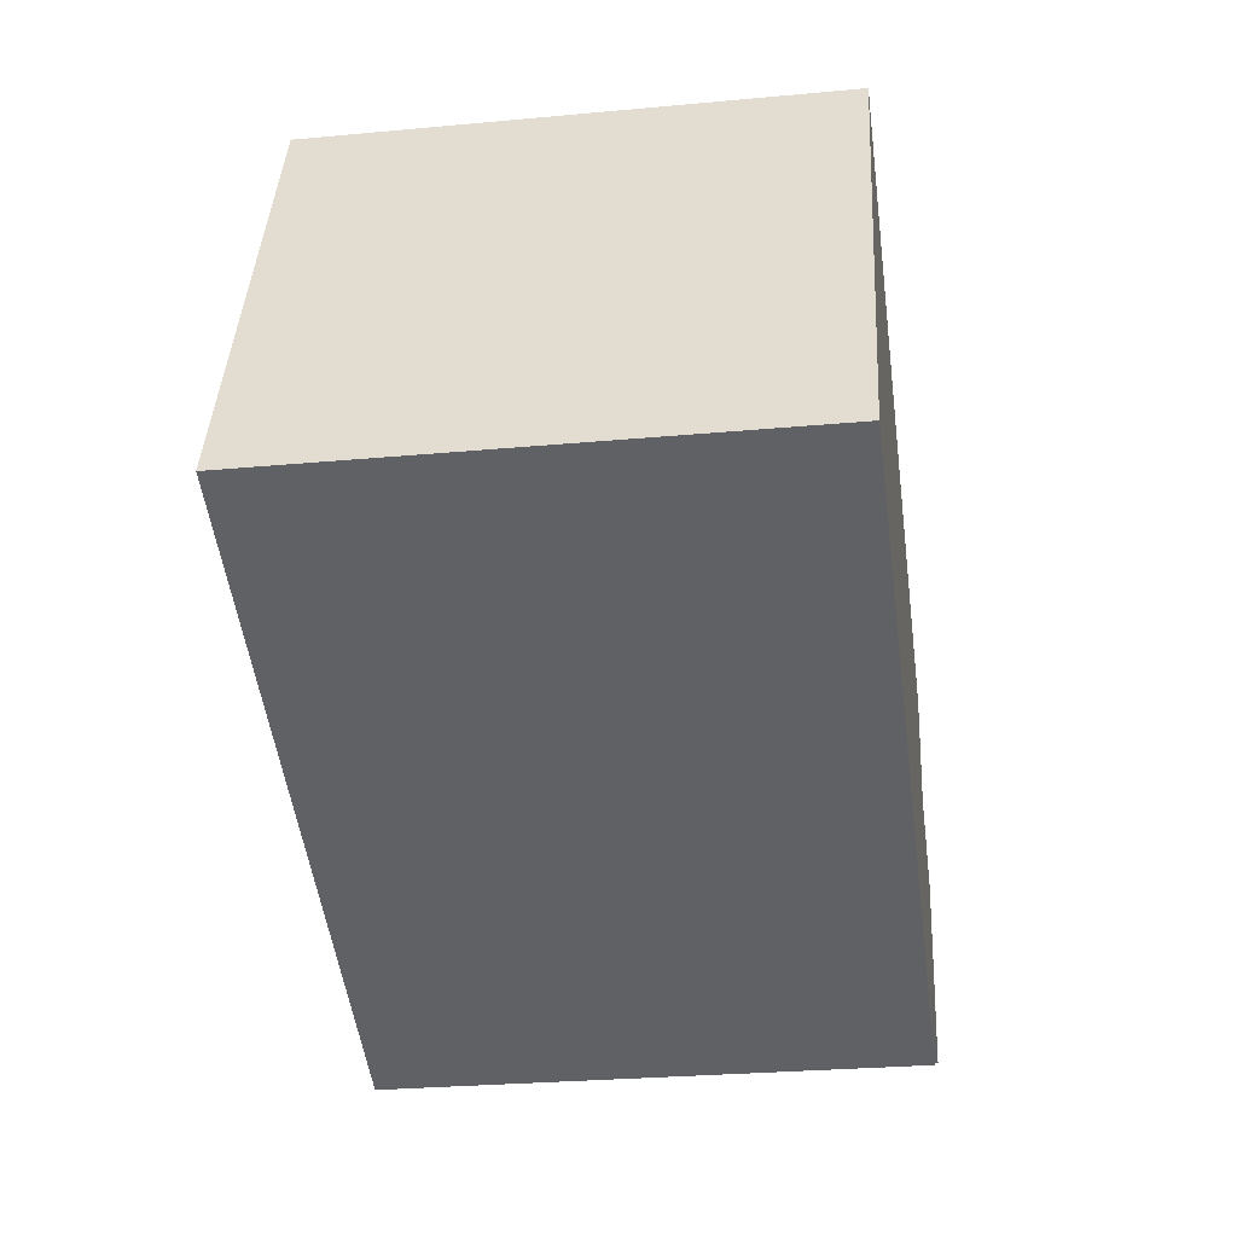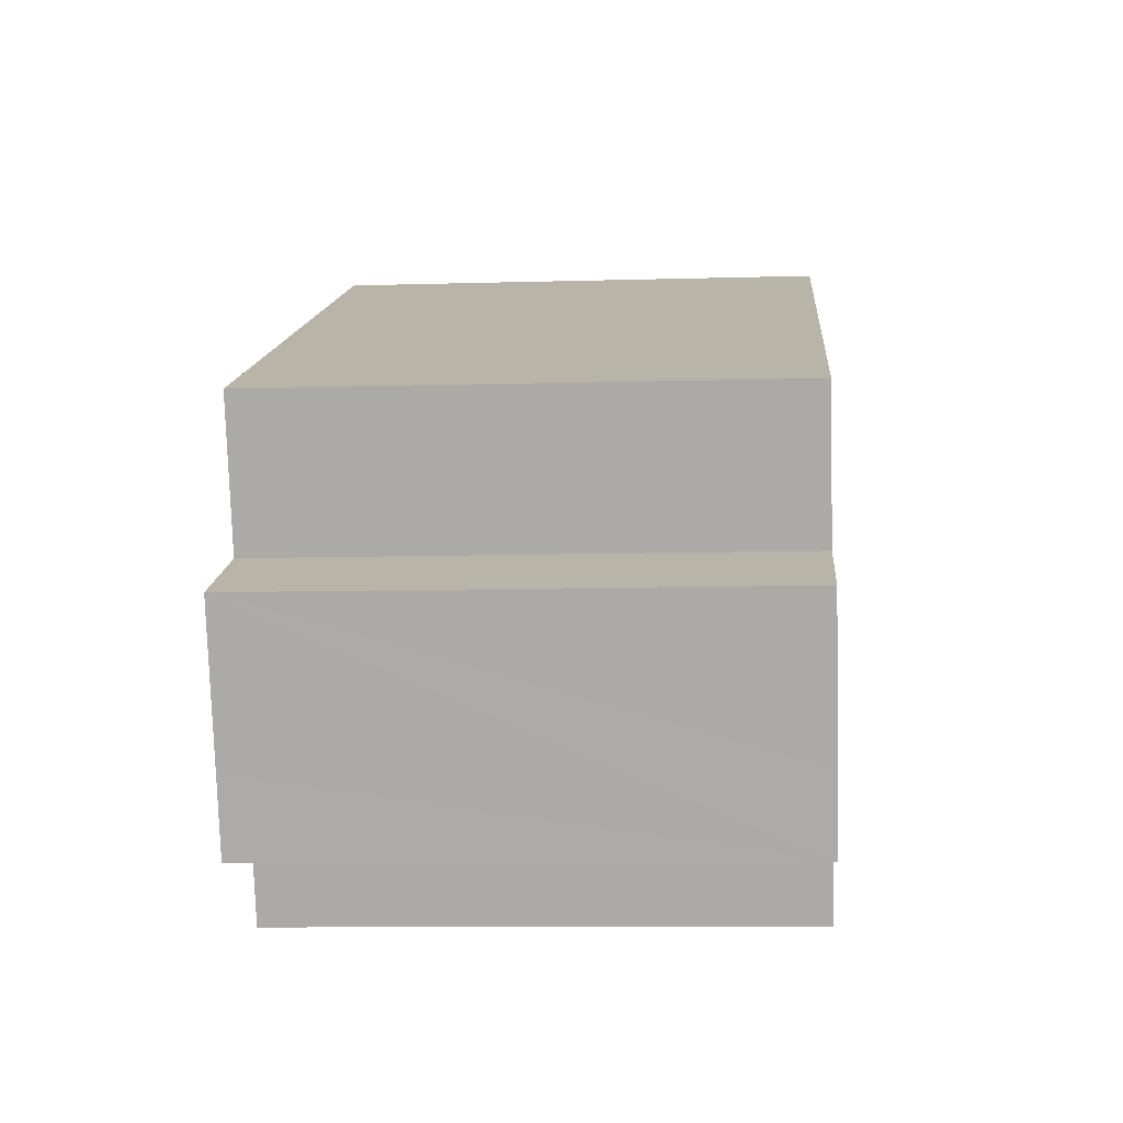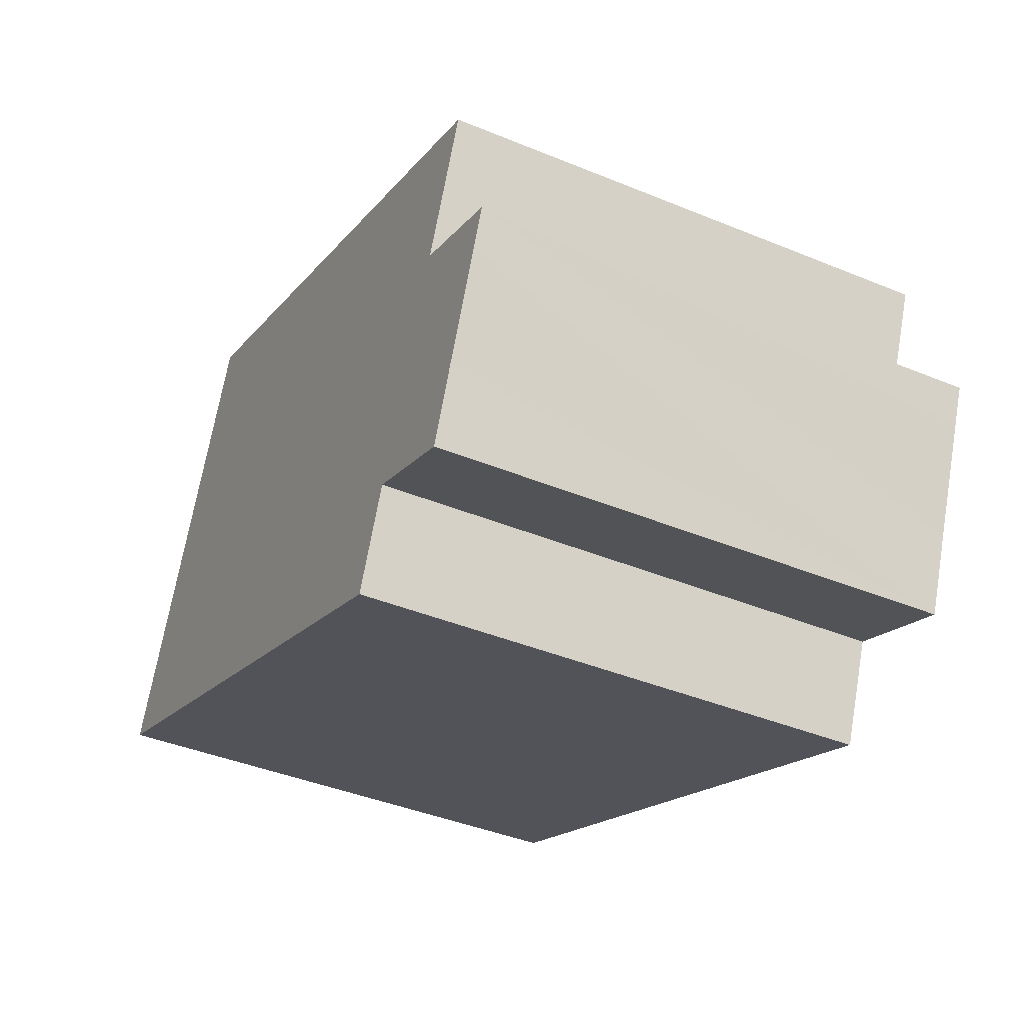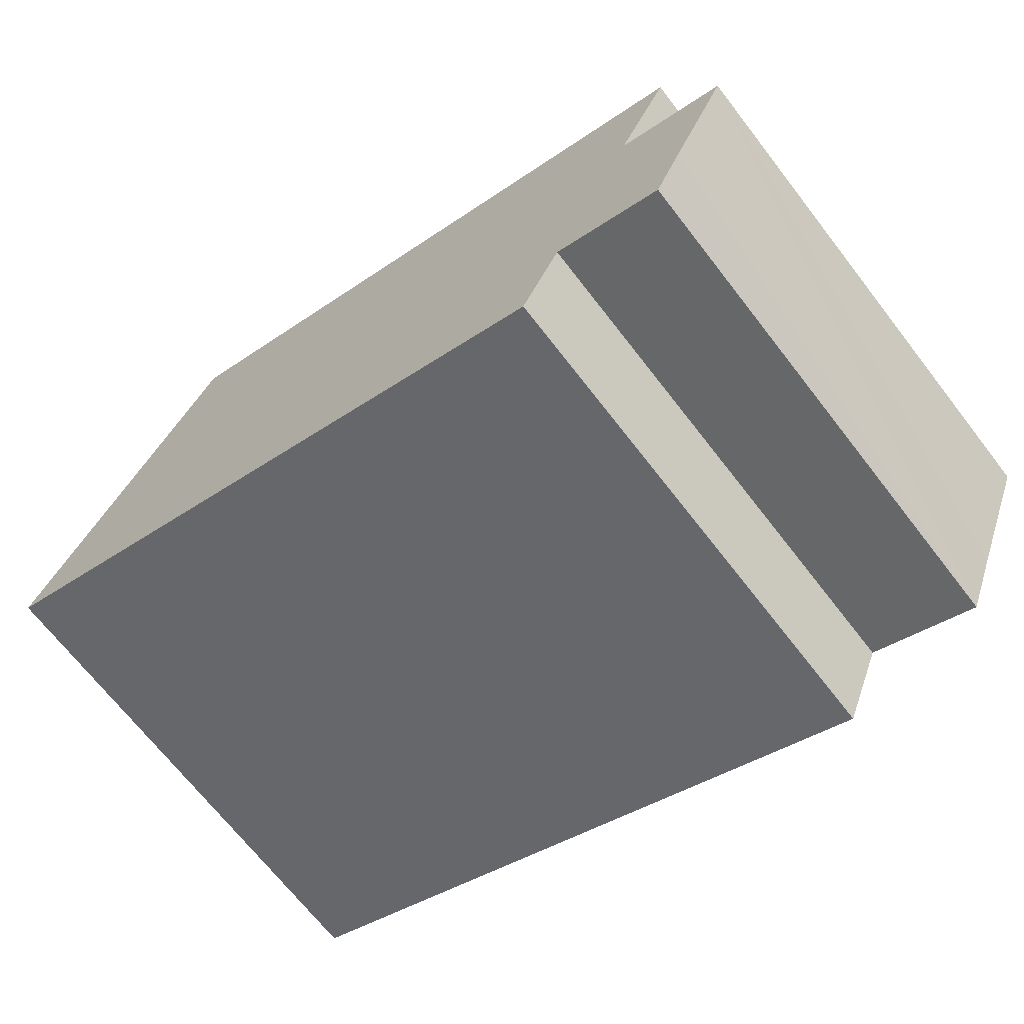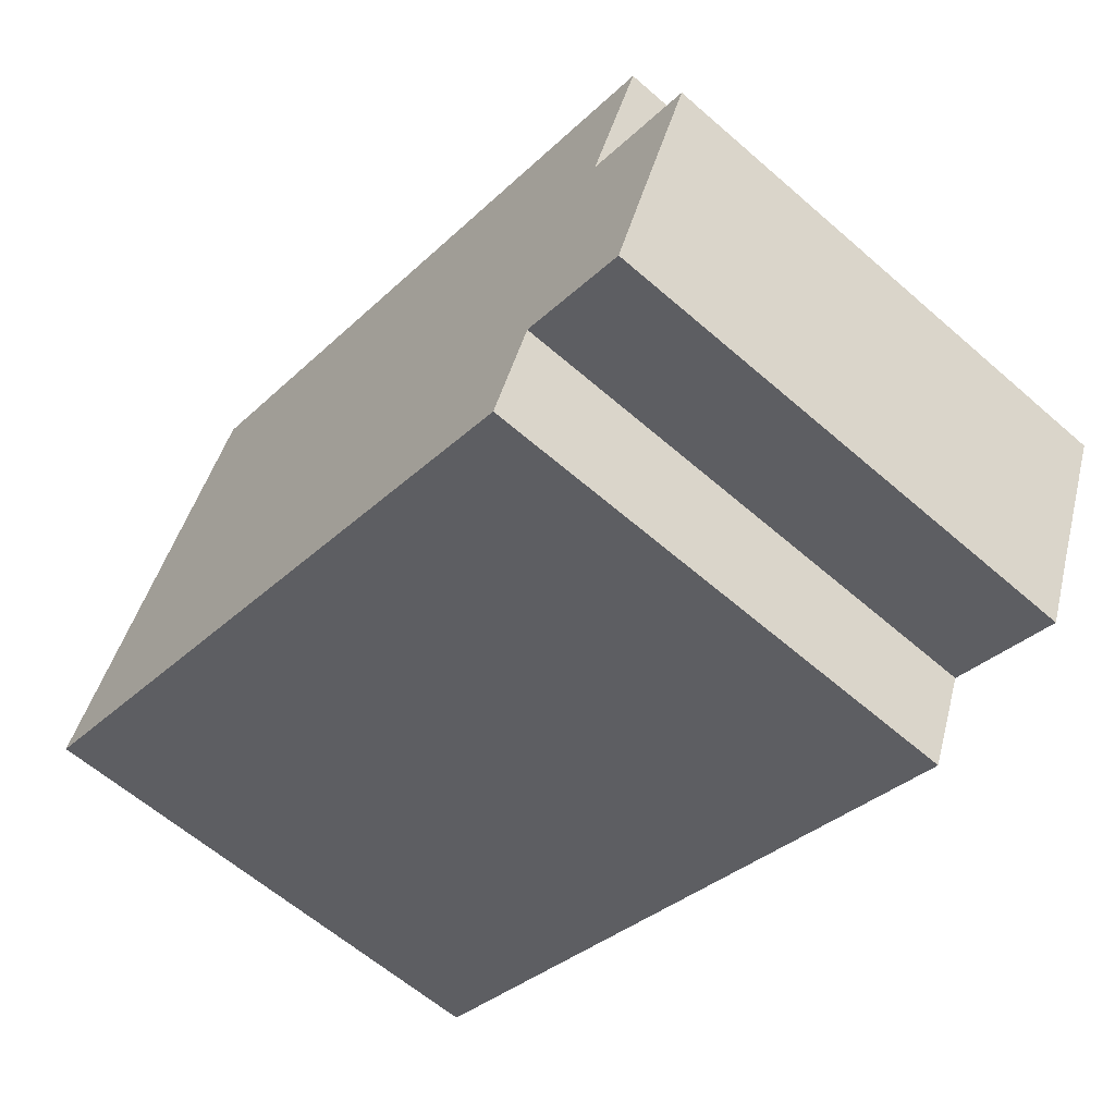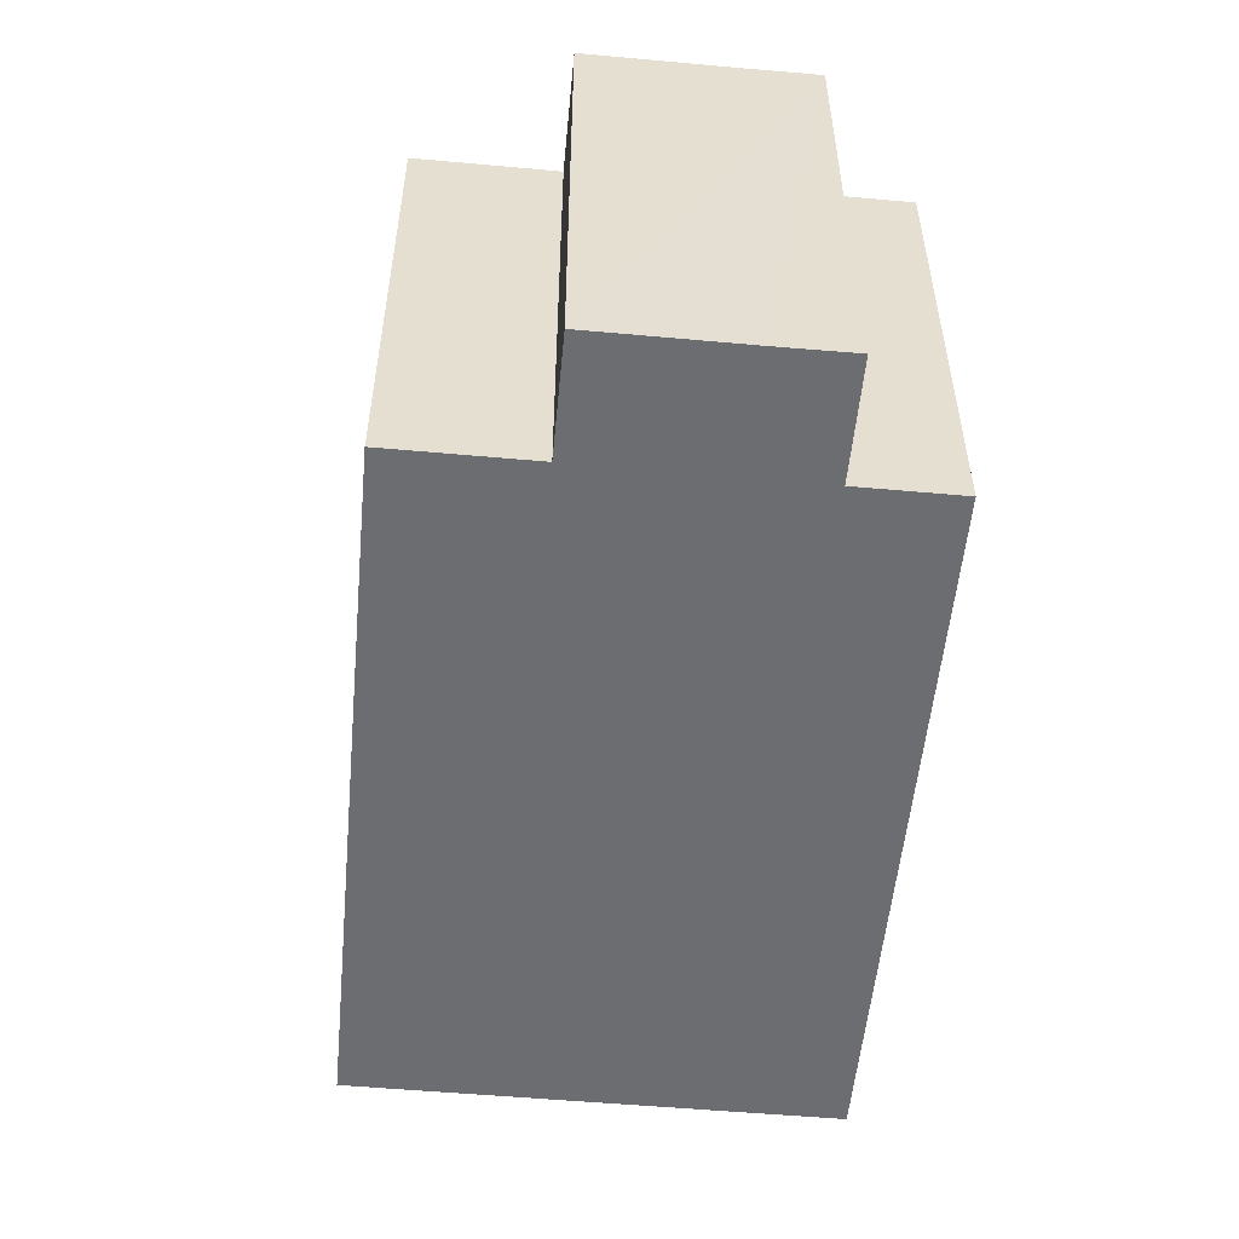
<metadata>
{"format":"obj","ext":"obj","renderer":"f3d","projection":"perspective","resolution":1024,"background":"white","views":[{"elev":-27.6,"azim":-81.9,"up":"+Z"},{"elev":-9.0,"azim":94.5,"up":"+Z"},{"elev":-41.1,"azim":63.4,"up":"+Z"},{"elev":-69.2,"azim":37.8,"up":"+Z"},{"elev":-61.7,"azim":48.5,"up":"+Z"},{"elev":-54.0,"azim":106.9,"up":"+Y"}]}
</metadata>
<code>
v  2.177 6.989 5.284
v  2.177 6.989 -0.888
v  0 6.989 4.28e-16
v  9.05 6.989 -3.692
v  2.536 6.989 6.155
v  9.597 6.989 -2.365
v  11.58 6.989 2.441
v  10.81 6.989 0.578
v  11.13 6.989 -2.993
v  11.52 6.989 -2.011
v  12.33 6.989 -0.047
v  12.13 6.989 -0.535
v  12.33 2.878e-18 -0.047
v  12.13 3.276e-17 -0.535
v  11.52 1.231e-16 -2.011
v  11.13 1.833e-16 -2.993
v  9.597 1.448e-16 -2.365
v  9.05 2.261e-16 -3.692
v  11.58 -1.495e-16 2.441
v  10.81 -3.539e-17 0.578
v  2.177 5.437e-17 -0.888
v  0 0 0
v  2.536 -3.769e-16 6.155
v  2.177 -3.236e-16 5.284
g defaultobject
f 1 2 3
f 2 1 4
f 4 1 5
f 4 5 6
f 6 5 7
f 6 7 8
f 8 9 6
f 9 8 10
f 10 8 11
f 10 11 12
f 13 12 11
f 12 13 10
f 10 13 9
f 9 13 14
f 9 14 15
f 9 15 16
f 17 4 6
f 4 17 18
f 19 8 7
f 8 19 20
f 16 6 9
f 6 16 17
f 18 2 4
f 2 18 21
f 2 21 3
f 3 21 22
f 22 1 3
f 1 22 5
f 5 22 23
f 23 22 24
f 23 7 5
f 7 23 19
f 20 11 8
f 11 20 13
f 16 20 17
f 20 16 15
f 20 15 13
f 13 15 14
f 21 24 22
f 24 21 23
f 23 21 19
f 19 21 17
f 17 21 18
f 19 17 20

</code>
